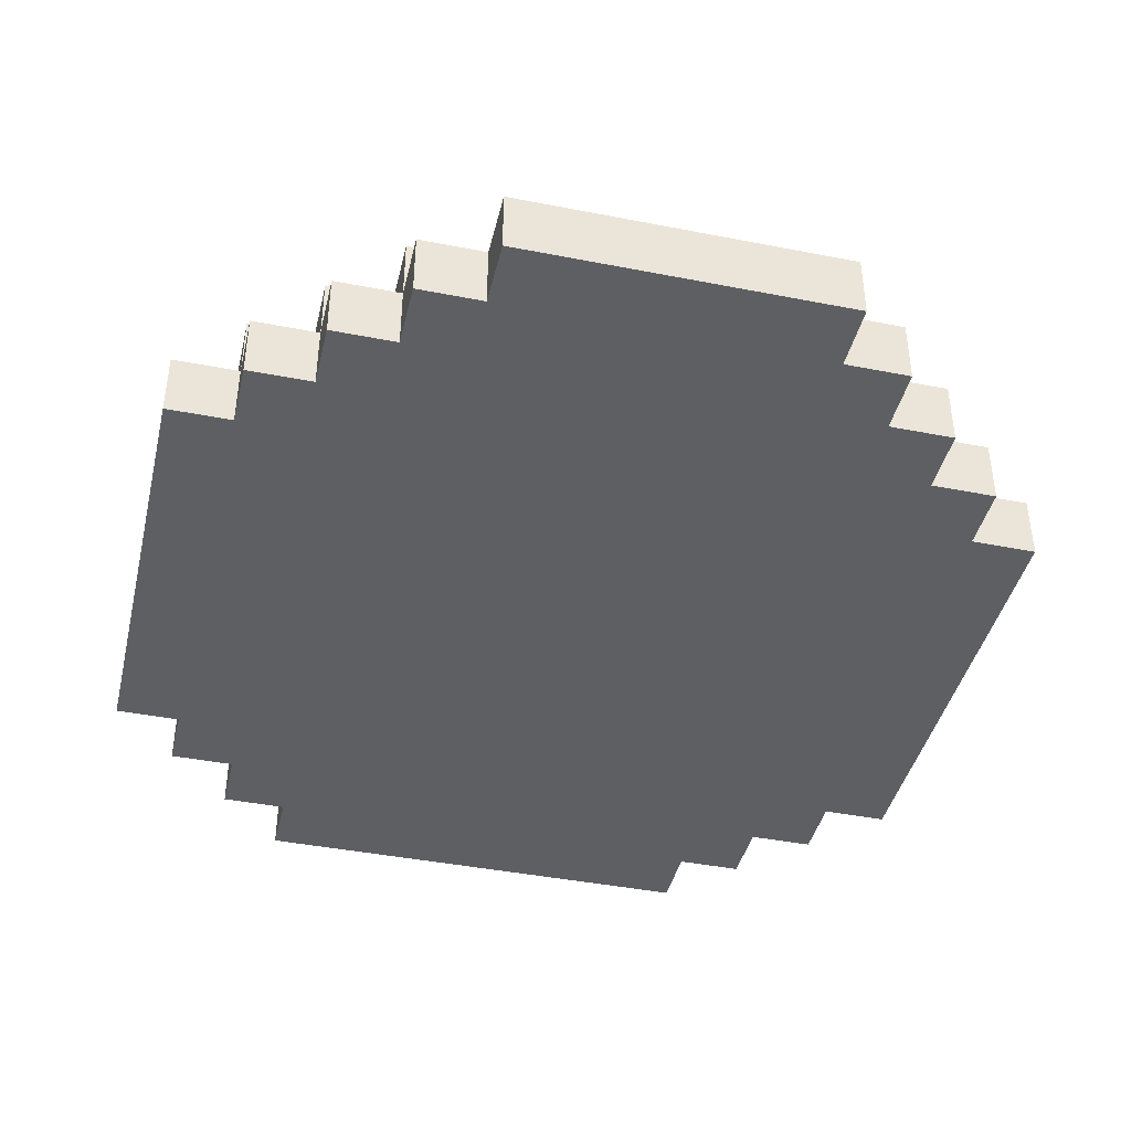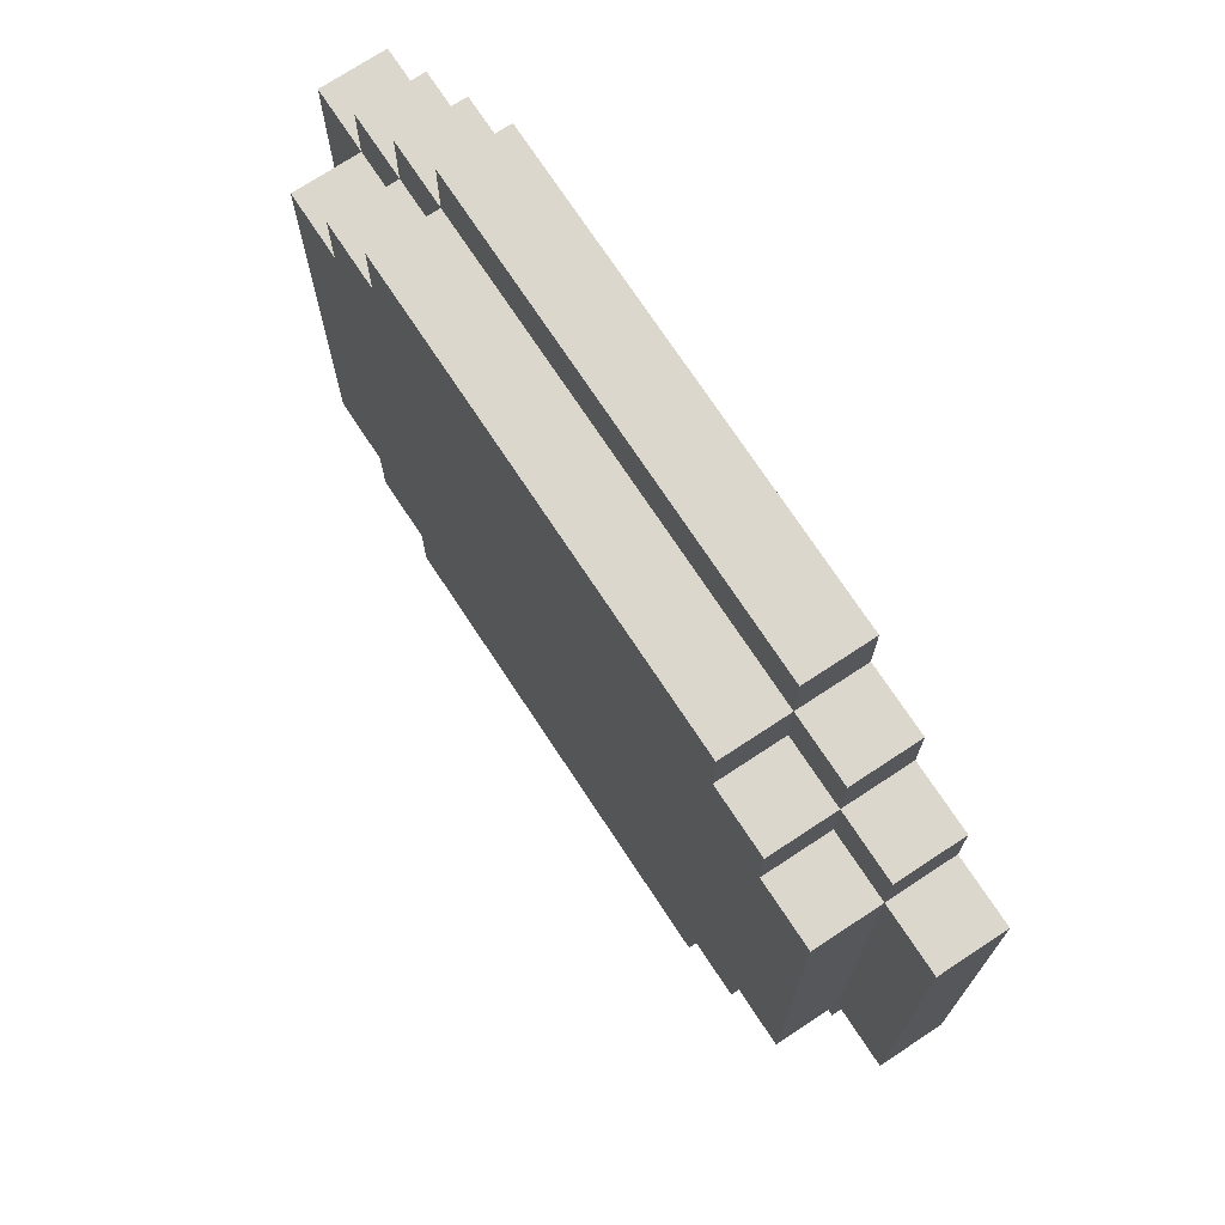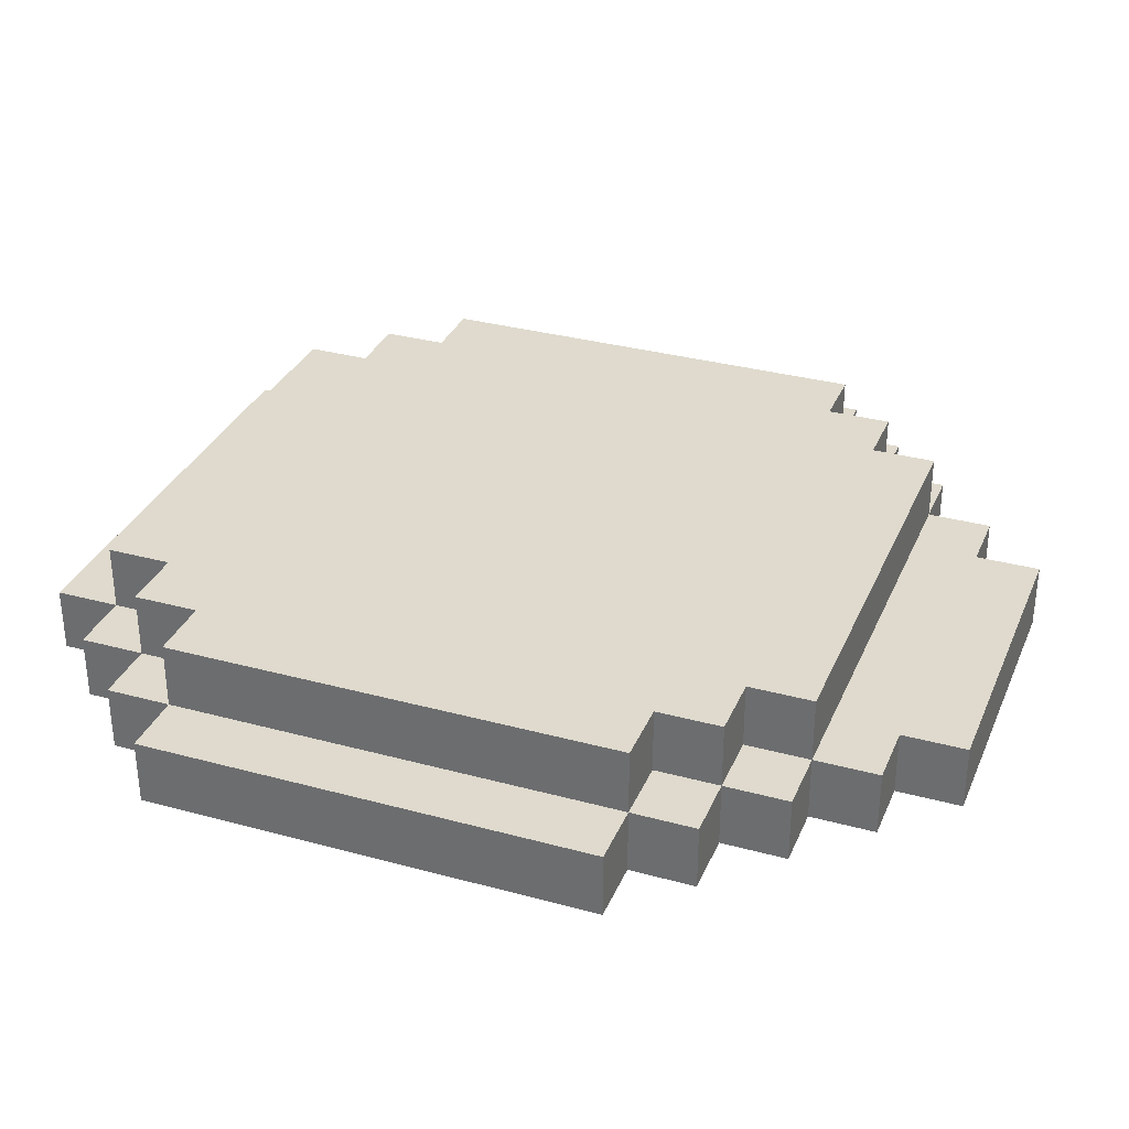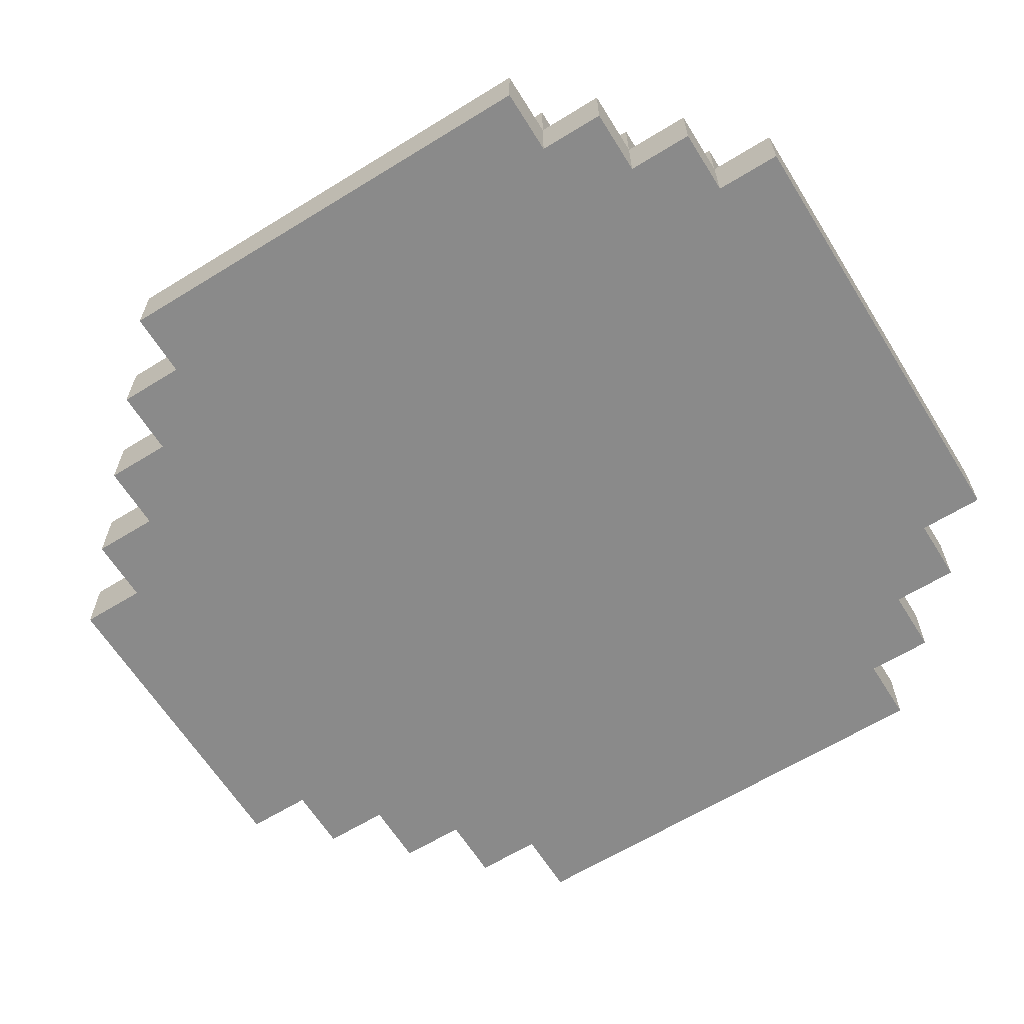
<metadata>
{"format":"obj","ext":"obj","renderer":"f3d","projection":"perspective","resolution":1024,"background":"white","views":[{"elev":-41.8,"azim":-13.3,"up":"+Z"},{"elev":73.1,"azim":56.6,"up":"+Y"},{"elev":32.6,"azim":-69.3,"up":"+Z"},{"elev":-63.4,"azim":121.9,"up":"+Z"}]}
</metadata>
<code>
o Training - Range Target Target
v -28.6 0 -7.3
v -28.6 0 -7.4
v -29.1 0 -7.3
v -29.1 0 -7.4
v -28.5 0.1 -7.3
v -28.5 0.1 -7.4
v -28.6 0.1 -7.3
v -28.6 0.1 -7.4
v -29.1 0.1 -7.3
v -29.1 0.1 -7.4
v -29.2 0.1 -7.3
v -29.2 0.1 -7.4
v -28.4 0.2 -7.3
v -28.4 0.2 -7.4
v -28.5 0.2 -7.2
v -28.5 0.2 -7.3
v -28.5 0.2 -7.4
v -28.6 0.2 -7.2
v -28.6 0.2 -7.3
v -28.7 0.2 -7.2
v -28.7 0.2 -7.3
v -29 0.2 -7.2
v -29 0.2 -7.3
v -29.1 0.2 -7.2
v -29.1 0.2 -7.3
v -29.2 0.2 -7.2
v -29.2 0.2 -7.3
v -29.2 0.2 -7.4
v -29.3 0.2 -7.3
v -29.3 0.2 -7.4
v -28.3 0.3 -7.3
v -28.3 0.3 -7.4
v -28.4 0.3 -7.2
v -28.4 0.3 -7.3
v -28.4 0.3 -7.4
v -28.5 0.3 -7.2
v -28.5 0.3 -7.3
v -29.2 0.3 -7.2
v -29.2 0.3 -7.3
v -29.3 0.3 -7.2
v -29.3 0.3 -7.3
v -29.3 0.3 -7.4
v -29.4 0.3 -7.3
v -29.4 0.3 -7.4
v -28.2 0.4 -7.3
v -28.2 0.4 -7.4
v -28.3 0.4 -7.2
v -28.3 0.4 -7.3
v -28.3 0.4 -7.4
v -28.4 0.4 -7.2
v -28.4 0.4 -7.3
v -29.3 0.4 -7.2
v -29.3 0.4 -7.3
v -29.4 0.4 -7.2
v -29.4 0.4 -7.3
v -29.4 0.4 -7.4
v -29.5 0.4 -7.3
v -29.5 0.4 -7.4
v -28.2 1.1 -7.3
v -28.2 1.1 -7.4
v -28.3 1.1 -7.2
v -28.3 1.1 -7.3
v -28.3 1.1 -7.4
v -28.4 1.1 -7.2
v -28.4 1.1 -7.3
v -29.3 1.1 -7.2
v -29.3 1.1 -7.3
v -29.4 1.1 -7.2
v -29.4 1.1 -7.3
v -29.4 1.1 -7.4
v -29.5 1.1 -7.3
v -29.5 1.1 -7.4
v -28.3 1.2 -7.3
v -28.3 1.2 -7.4
v -28.4 1.2 -7.2
v -28.4 1.2 -7.3
v -28.4 1.2 -7.4
v -28.5 1.2 -7.2
v -28.5 1.2 -7.3
v -29.2 1.2 -7.2
v -29.2 1.2 -7.3
v -29.3 1.2 -7.2
v -29.3 1.2 -7.3
v -29.3 1.2 -7.4
v -29.4 1.2 -7.3
v -29.4 1.2 -7.4
v -28.4 1.3 -7.3
v -28.4 1.3 -7.4
v -28.5 1.3 -7.2
v -28.5 1.3 -7.3
v -28.5 1.3 -7.4
v -28.8 1.3 -7.3
v -28.9 1.3 -7.3
v -29.2 1.3 -7.2
v -29.2 1.3 -7.3
v -29.2 1.3 -7.4
v -29.3 1.3 -7.3
v -29.3 1.3 -7.4
v -28.5 1.4 -7.3
v -28.5 1.4 -7.4
v -28.8 1.4 -7.3
v -28.8 1.4 -7.4
v -28.9 1.4 -7.3
v -28.9 1.4 -7.4
v -29.2 1.4 -7.3
v -29.2 1.4 -7.4
v -28.5 0.2 -7.2
v -28.6 0.2 -7.2
v -28.7 0.2 -7.2
v -29 0.2 -7.2
v -29.1 0.2 -7.2
v -29.2 0.2 -7.2
v -28.4 0.3 -7.2
v -28.5 0.3 -7.2
v -28.6 0.3 -7.2
v -28.7 0.3 -7.2
v -29 0.3 -7.2
v -29.1 0.3 -7.2
v -29.2 0.3 -7.2
v -29.3 0.3 -7.2
v -28.3 0.4 -7.2
v -28.4 0.4 -7.2
v -28.5 0.4 -7.2
v -28.6 0.4 -7.2
v -28.7 0.4 -7.2
v -28.8 0.4 -7.2
v -28.9 0.4 -7.2
v -29 0.4 -7.2
v -29.1 0.4 -7.2
v -29.2 0.4 -7.2
v -29.3 0.4 -7.2
v -29.4 0.4 -7.2
v -28.4 0.5 -7.2
v -28.5 0.5 -7.2
v -28.6 0.5 -7.2
v -28.7 0.5 -7.2
v -28.8 0.5 -7.2
v -28.9 0.5 -7.2
v -29 0.5 -7.2
v -29.1 0.5 -7.2
v -29.2 0.5 -7.2
v -29.3 0.5 -7.2
v -28.6 0.6 -7.2
v -28.7 0.6 -7.2
v -28.8 0.6 -7.2
v -28.9 0.6 -7.2
v -29 0.6 -7.2
v -29.1 0.6 -7.2
v -28.6 0.7 -7.2
v -28.7 0.7 -7.2
v -29 0.7 -7.2
v -29.1 0.7 -7.2
v -28.7 0.8 -7.2
v -28.8 0.8 -7.2
v -28.9 0.8 -7.2
v -29 0.8 -7.2
v -28.5 0.9 -7.2
v -28.6 0.9 -7.2
v -28.7 0.9 -7.2
v -28.8 0.9 -7.2
v -28.9 0.9 -7.2
v -29 0.9 -7.2
v -29.1 0.9 -7.2
v -29.2 0.9 -7.2
v -28.5 1 -7.2
v -28.6 1 -7.2
v -28.7 1 -7.2
v -28.8 1 -7.2
v -28.9 1 -7.2
v -29 1 -7.2
v -29.1 1 -7.2
v -29.2 1 -7.2
v -28.3 1.1 -7.2
v -28.4 1.1 -7.2
v -28.5 1.1 -7.2
v -28.7 1.1 -7.2
v -29 1.1 -7.2
v -29.2 1.1 -7.2
v -29.3 1.1 -7.2
v -29.4 1.1 -7.2
v -28.4 1.2 -7.2
v -28.5 1.2 -7.2
v -29.2 1.2 -7.2
v -29.3 1.2 -7.2
v -28.5 1.3 -7.2
v -29.2 1.3 -7.2
v -28.6 0 -7.3
v -29.1 0 -7.3
v -28.5 0.1 -7.3
v -28.6 0.1 -7.3
v -29.1 0.1 -7.3
v -29.2 0.1 -7.3
v -28.4 0.2 -7.3
v -28.5 0.2 -7.3
v -28.6 0.2 -7.3
v -28.7 0.2 -7.3
v -29 0.2 -7.3
v -29.1 0.2 -7.3
v -29.2 0.2 -7.3
v -29.3 0.2 -7.3
v -28.3 0.3 -7.3
v -28.4 0.3 -7.3
v -28.5 0.3 -7.3
v -29.2 0.3 -7.3
v -29.3 0.3 -7.3
v -29.4 0.3 -7.3
v -28.2 0.4 -7.3
v -28.3 0.4 -7.3
v -28.4 0.4 -7.3
v -29.3 0.4 -7.3
v -29.4 0.4 -7.3
v -29.5 0.4 -7.3
v -28.2 0.7 -7.3
v -28.3 0.7 -7.3
v -29.4 0.7 -7.3
v -29.5 0.7 -7.3
v -28.2 0.8 -7.3
v -28.3 0.8 -7.3
v -29.4 0.8 -7.3
v -29.5 0.8 -7.3
v -28.2 1.1 -7.3
v -28.3 1.1 -7.3
v -28.4 1.1 -7.3
v -29.3 1.1 -7.3
v -29.4 1.1 -7.3
v -29.5 1.1 -7.3
v -28.3 1.2 -7.3
v -28.4 1.2 -7.3
v -28.5 1.2 -7.3
v -29.2 1.2 -7.3
v -29.3 1.2 -7.3
v -29.4 1.2 -7.3
v -28.4 1.3 -7.3
v -28.5 1.3 -7.3
v -28.8 1.3 -7.3
v -28.9 1.3 -7.3
v -29.2 1.3 -7.3
v -29.3 1.3 -7.3
v -28.5 1.4 -7.3
v -28.8 1.4 -7.3
v -28.9 1.4 -7.3
v -29.2 1.4 -7.3
v -28.6 0 -7.4
v -29.1 0 -7.4
v -28.5 0.1 -7.4
v -28.6 0.1 -7.4
v -29.1 0.1 -7.4
v -29.2 0.1 -7.4
v -28.4 0.2 -7.4
v -28.5 0.2 -7.4
v -28.6 0.2 -7.4
v -29.1 0.2 -7.4
v -29.2 0.2 -7.4
v -29.3 0.2 -7.4
v -28.3 0.3 -7.4
v -28.4 0.3 -7.4
v -29.3 0.3 -7.4
v -29.4 0.3 -7.4
v -28.2 0.4 -7.4
v -28.3 0.4 -7.4
v -29.4 0.4 -7.4
v -29.5 0.4 -7.4
v -28.2 0.7 -7.4
v -28.3 0.7 -7.4
v -29.4 0.7 -7.4
v -29.5 0.7 -7.4
v -28.2 0.8 -7.4
v -28.3 0.8 -7.4
v -29.4 0.8 -7.4
v -29.5 0.8 -7.4
v -28.2 1.1 -7.4
v -28.3 1.1 -7.4
v -29.4 1.1 -7.4
v -29.5 1.1 -7.4
v -28.3 1.2 -7.4
v -28.4 1.2 -7.4
v -29.3 1.2 -7.4
v -29.4 1.2 -7.4
v -28.4 1.3 -7.4
v -28.5 1.3 -7.4
v -28.8 1.3 -7.4
v -28.9 1.3 -7.4
v -29.2 1.3 -7.4
v -29.3 1.3 -7.4
v -28.5 1.4 -7.4
v -28.8 1.4 -7.4
v -28.9 1.4 -7.4
v -29.2 1.4 -7.4
v -28.2 0.4 -7.3
v -28.2 0.7 -7.3
v -28.2 0.8 -7.3
v -28.2 1.1 -7.3
v -28.2 0.4 -7.4
v -28.2 0.7 -7.4
v -28.2 0.8 -7.4
v -28.2 1.1 -7.4
v -28.3 0.4 -7.2
v -28.3 1.1 -7.2
v -28.3 0.3 -7.3
v -28.3 0.4 -7.3
v -28.3 0.7 -7.3
v -28.3 0.8 -7.3
v -28.3 1.1 -7.3
v -28.3 1.2 -7.3
v -28.3 0.3 -7.4
v -28.3 0.4 -7.4
v -28.3 1.1 -7.4
v -28.3 1.2 -7.4
v -28.4 0.3 -7.2
v -28.4 0.4 -7.2
v -28.4 1.1 -7.2
v -28.4 1.2 -7.2
v -28.4 0.2 -7.3
v -28.4 0.3 -7.3
v -28.4 0.4 -7.3
v -28.4 1.1 -7.3
v -28.4 1.2 -7.3
v -28.4 1.3 -7.3
v -28.4 0.2 -7.4
v -28.4 0.3 -7.4
v -28.4 1.2 -7.4
v -28.4 1.3 -7.4
v -28.5 0.2 -7.2
v -28.5 0.3 -7.2
v -28.5 1.2 -7.2
v -28.5 1.3 -7.2
v -28.5 0.1 -7.3
v -28.5 0.2 -7.3
v -28.5 0.3 -7.3
v -28.5 1.2 -7.3
v -28.5 1.3 -7.3
v -28.5 1.4 -7.3
v -28.5 0.1 -7.4
v -28.5 0.2 -7.4
v -28.5 1.3 -7.4
v -28.5 1.4 -7.4
v -28.6 0 -7.3
v -28.6 0.1 -7.3
v -28.6 0 -7.4
v -28.6 0.1 -7.4
v -29.1 0 -7.3
v -29.1 0.1 -7.3
v -29.1 0 -7.4
v -29.1 0.1 -7.4
v -29.2 0.2 -7.2
v -29.2 0.3 -7.2
v -29.2 1.2 -7.2
v -29.2 1.3 -7.2
v -29.2 0.1 -7.3
v -29.2 0.2 -7.3
v -29.2 0.3 -7.3
v -29.2 1.2 -7.3
v -29.2 1.3 -7.3
v -29.2 1.4 -7.3
v -29.2 0.1 -7.4
v -29.2 0.2 -7.4
v -29.2 1.3 -7.4
v -29.2 1.4 -7.4
v -29.3 0.3 -7.2
v -29.3 0.4 -7.2
v -29.3 1.1 -7.2
v -29.3 1.2 -7.2
v -29.3 0.2 -7.3
v -29.3 0.3 -7.3
v -29.3 0.4 -7.3
v -29.3 1.1 -7.3
v -29.3 1.2 -7.3
v -29.3 1.3 -7.3
v -29.3 0.2 -7.4
v -29.3 0.3 -7.4
v -29.3 1.2 -7.4
v -29.3 1.3 -7.4
v -29.4 0.4 -7.2
v -29.4 1.1 -7.2
v -29.4 0.3 -7.3
v -29.4 0.4 -7.3
v -29.4 0.7 -7.3
v -29.4 0.8 -7.3
v -29.4 1.1 -7.3
v -29.4 1.2 -7.3
v -29.4 0.3 -7.4
v -29.4 0.4 -7.4
v -29.4 1.1 -7.4
v -29.4 1.2 -7.4
v -29.5 0.4 -7.3
v -29.5 0.7 -7.3
v -29.5 0.8 -7.3
v -29.5 1.1 -7.3
v -29.5 0.4 -7.4
v -29.5 0.7 -7.4
v -29.5 0.8 -7.4
v -29.5 1.1 -7.4
f 3 2 1
f 4 2 3
f 7 6 5
f 8 6 7
f 11 10 9
f 12 10 11
f 16 14 13
f 17 14 16
f 18 16 15
f 19 16 18
f 20 19 18
f 21 19 20
f 22 21 20
f 23 21 22
f 24 23 22
f 25 23 24
f 26 25 24
f 27 25 26
f 29 28 27
f 30 28 29
f 34 32 31
f 35 32 34
f 36 34 33
f 37 34 36
f 40 39 38
f 41 39 40
f 43 42 41
f 44 42 43
f 48 46 45
f 49 46 48
f 50 48 47
f 51 48 50
f 54 53 52
f 55 53 54
f 57 56 55
f 58 56 57
f 59 60 62
f 62 60 63
f 61 62 64
f 64 62 65
f 66 67 68
f 68 67 69
f 69 70 71
f 71 70 72
f 73 74 76
f 76 74 77
f 75 76 78
f 78 76 79
f 80 81 82
f 82 81 83
f 83 84 85
f 85 84 86
f 87 88 90
f 90 88 91
f 89 90 92
f 89 92 93
f 89 93 94
f 94 93 95
f 95 96 97
f 97 96 98
f 99 100 101
f 101 100 102
f 101 102 103
f 103 102 104
f 103 104 105
f 105 104 106
f 114 108 107
f 115 109 108
f 115 108 114
f 116 110 109
f 116 109 115
f 117 111 110
f 117 110 116
f 118 112 111
f 118 111 117
f 119 112 118
f 122 114 113
f 123 115 114
f 123 116 115
f 123 114 122
f 124 116 123
f 125 117 116
f 125 116 124
f 126 117 125
f 127 117 126
f 128 118 117
f 128 117 127
f 128 119 118
f 129 119 128
f 130 120 119
f 130 119 129
f 131 120 130
f 133 122 121
f 133 123 122
f 134 124 123
f 134 123 133
f 135 125 124
f 135 124 134
f 136 126 125
f 136 125 135
f 137 127 126
f 137 126 136
f 138 128 127
f 138 127 137
f 139 129 128
f 139 128 138
f 140 130 129
f 140 129 139
f 141 131 130
f 141 130 140
f 142 132 131
f 142 131 141
f 143 136 135
f 143 135 134
f 143 137 136
f 144 137 143
f 145 138 137
f 145 137 144
f 146 140 139
f 146 138 145
f 146 139 138
f 147 140 146
f 148 141 140
f 148 140 147
f 149 144 143
f 149 143 134
f 150 147 146
f 150 144 149
f 150 145 144
f 150 146 145
f 151 148 147
f 151 147 150
f 152 141 148
f 152 148 151
f 153 151 150
f 153 150 149
f 154 151 153
f 155 151 154
f 156 152 151
f 156 151 155
f 157 149 134
f 157 134 133
f 158 153 149
f 158 149 157
f 158 154 153
f 159 154 158
f 160 155 154
f 160 154 159
f 161 156 155
f 161 155 160
f 162 152 156
f 162 156 161
f 163 141 152
f 163 152 162
f 164 142 141
f 164 141 163
f 165 157 133
f 165 158 157
f 166 159 158
f 166 158 165
f 167 160 159
f 167 159 166
f 168 161 160
f 168 160 167
f 169 162 161
f 169 161 168
f 170 163 162
f 170 162 169
f 171 164 163
f 171 163 170
f 172 142 164
f 172 164 171
f 173 133 121
f 174 167 166
f 174 133 173
f 174 165 133
f 174 166 165
f 175 167 174
f 176 168 167
f 176 167 175
f 176 169 168
f 176 170 169
f 177 172 171
f 177 170 176
f 177 171 170
f 178 142 172
f 178 172 177
f 179 132 142
f 179 142 178
f 180 132 179
f 181 175 174
f 182 177 176
f 182 175 181
f 182 178 177
f 182 176 175
f 183 179 178
f 183 178 182
f 184 179 183
f 185 183 182
f 186 183 185
f 190 188 187
f 191 188 190
f 194 190 189
f 195 191 190
f 195 190 194
f 196 191 195
f 197 191 196
f 198 192 191
f 198 191 197
f 199 192 198
f 202 194 193
f 203 194 202
f 204 200 199
f 205 200 204
f 208 202 201
f 209 202 208
f 210 206 205
f 211 206 210
f 213 208 207
f 214 208 213
f 215 212 211
f 216 212 215
f 217 214 213
f 218 214 217
f 219 216 215
f 220 216 219
f 221 218 217
f 222 218 221
f 225 220 219
f 226 220 225
f 227 223 222
f 228 223 227
f 231 225 224
f 232 225 231
f 233 229 228
f 234 229 233
f 237 231 230
f 238 231 237
f 239 235 234
f 240 236 235
f 240 235 239
f 241 237 236
f 241 236 240
f 242 237 241
f 243 244 246
f 246 244 247
f 245 246 250
f 246 247 251
f 250 246 251
f 247 248 252
f 251 247 252
f 252 248 253
f 250 251 256
f 253 254 256
f 252 253 256
f 251 252 256
f 249 250 256
f 256 254 257
f 255 256 260
f 257 258 260
f 256 257 260
f 260 258 261
f 259 260 263
f 261 262 263
f 260 261 263
f 263 262 264
f 264 262 265
f 265 262 266
f 263 264 267
f 264 265 268
f 267 264 268
f 265 266 269
f 268 265 269
f 269 266 270
f 267 268 271
f 268 269 271
f 269 270 271
f 271 270 272
f 272 270 273
f 273 270 274
f 272 273 275
f 275 273 276
f 276 273 277
f 277 273 278
f 276 277 279
f 279 277 280
f 280 277 281
f 281 277 282
f 282 277 283
f 283 277 284
f 280 281 285
f 281 282 286
f 285 281 286
f 282 283 287
f 286 282 287
f 287 283 288
f 293 290 289
f 294 291 290
f 294 290 293
f 295 292 291
f 295 291 294
f 296 292 295
f 300 298 297
f 301 298 300
f 302 298 301
f 303 298 302
f 305 300 299
f 306 300 305
f 307 304 303
f 308 304 307
f 314 310 309
f 315 310 314
f 316 312 311
f 317 312 316
f 319 314 313
f 320 314 319
f 321 318 317
f 322 318 321
f 328 324 323
f 329 324 328
f 330 326 325
f 331 326 330
f 333 328 327
f 334 328 333
f 335 332 331
f 336 332 335
f 339 338 337
f 340 338 339
f 341 342 343
f 343 342 344
f 345 346 350
f 350 346 351
f 347 348 352
f 352 348 353
f 349 350 355
f 355 350 356
f 353 354 357
f 357 354 358
f 359 360 364
f 364 360 365
f 361 362 366
f 366 362 367
f 363 364 369
f 369 364 370
f 367 368 371
f 371 368 372
f 373 374 376
f 376 374 377
f 377 374 378
f 378 374 379
f 375 376 381
f 381 376 382
f 379 380 383
f 383 380 384
f 385 386 389
f 386 387 390
f 389 386 390
f 387 388 391
f 390 387 391
f 391 388 392

</code>
